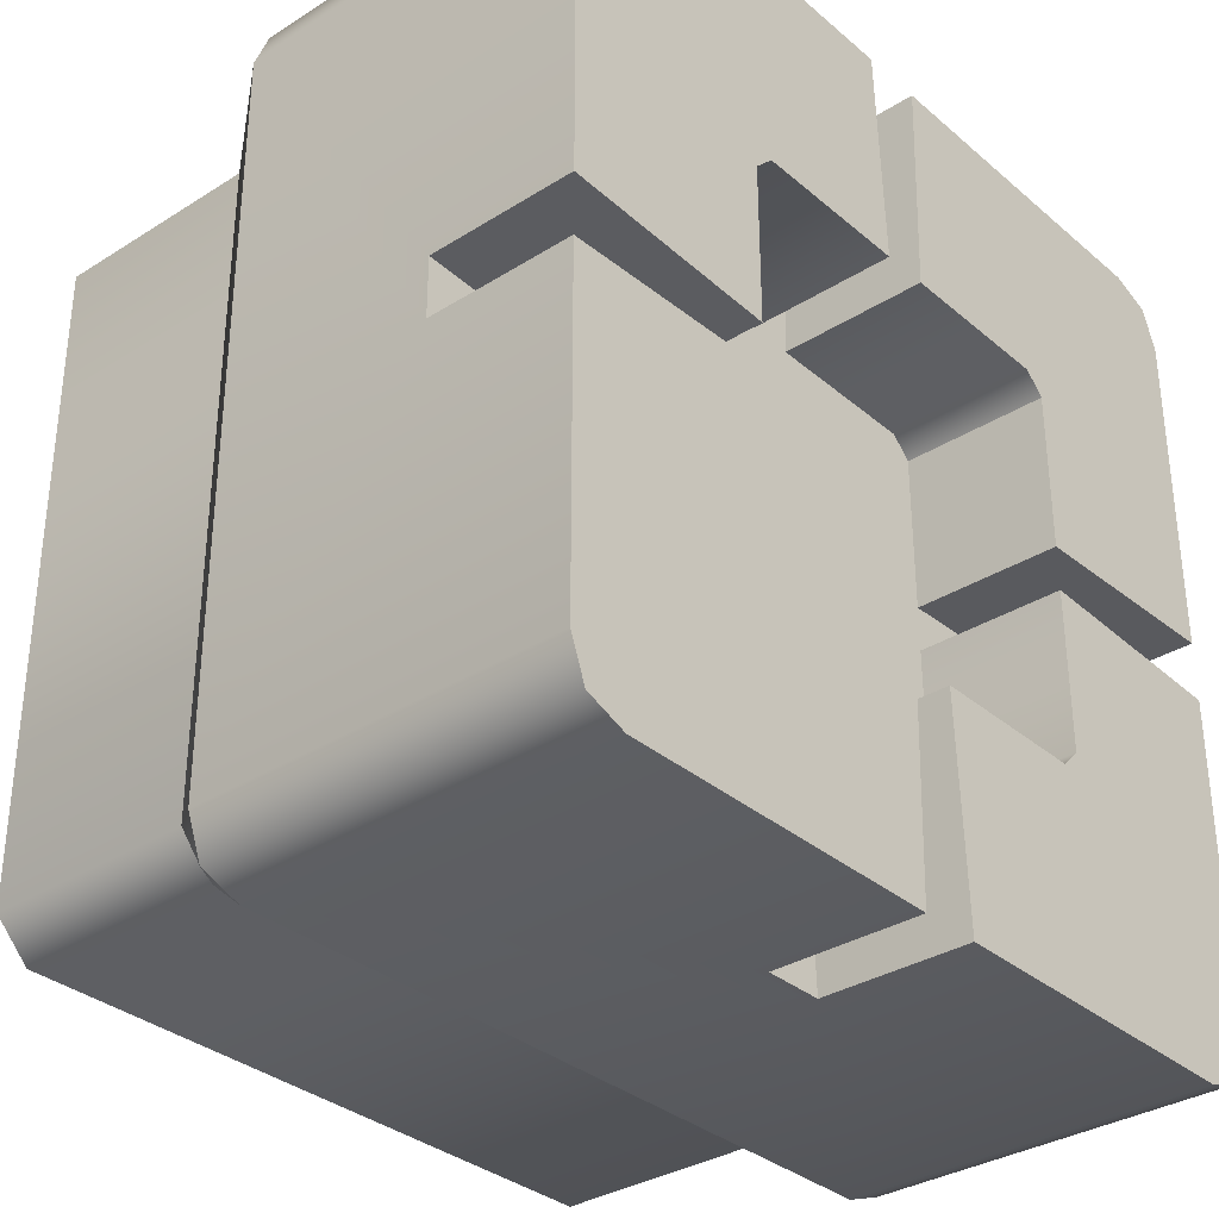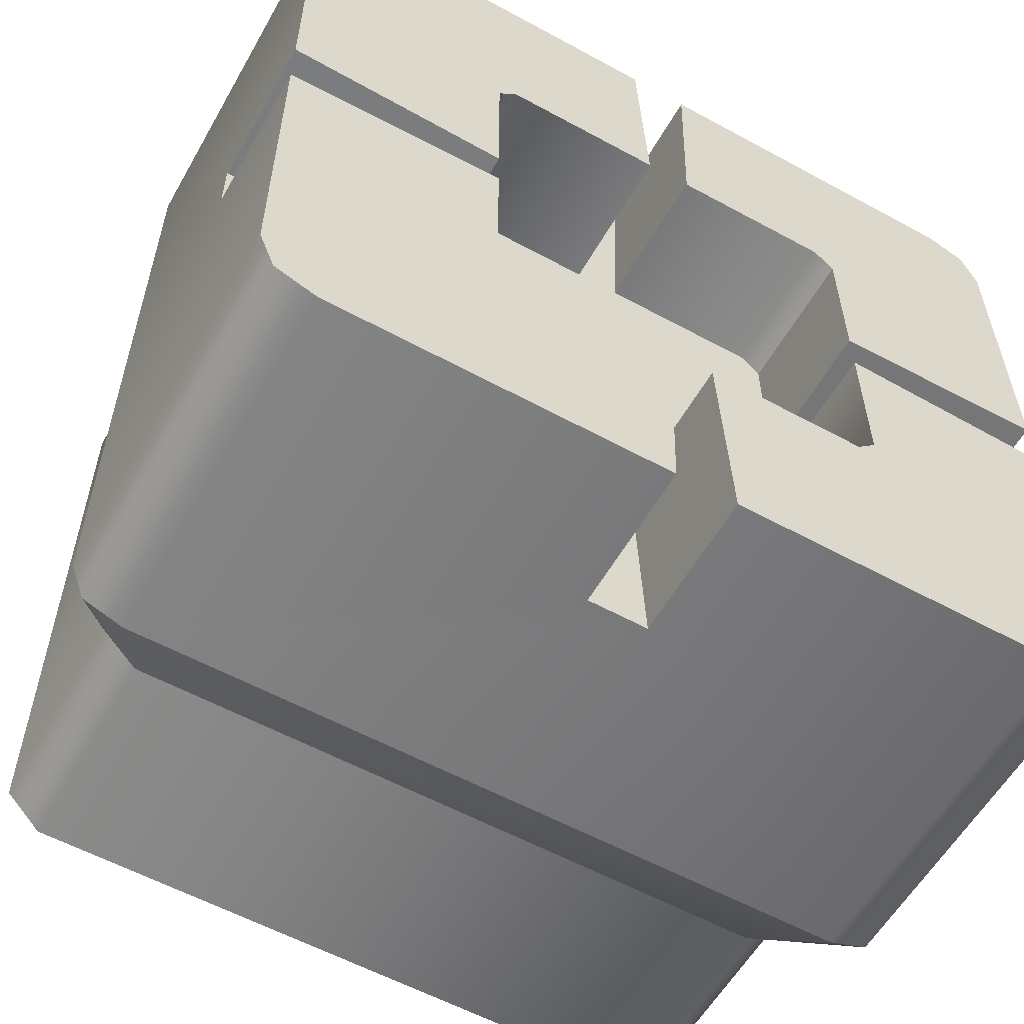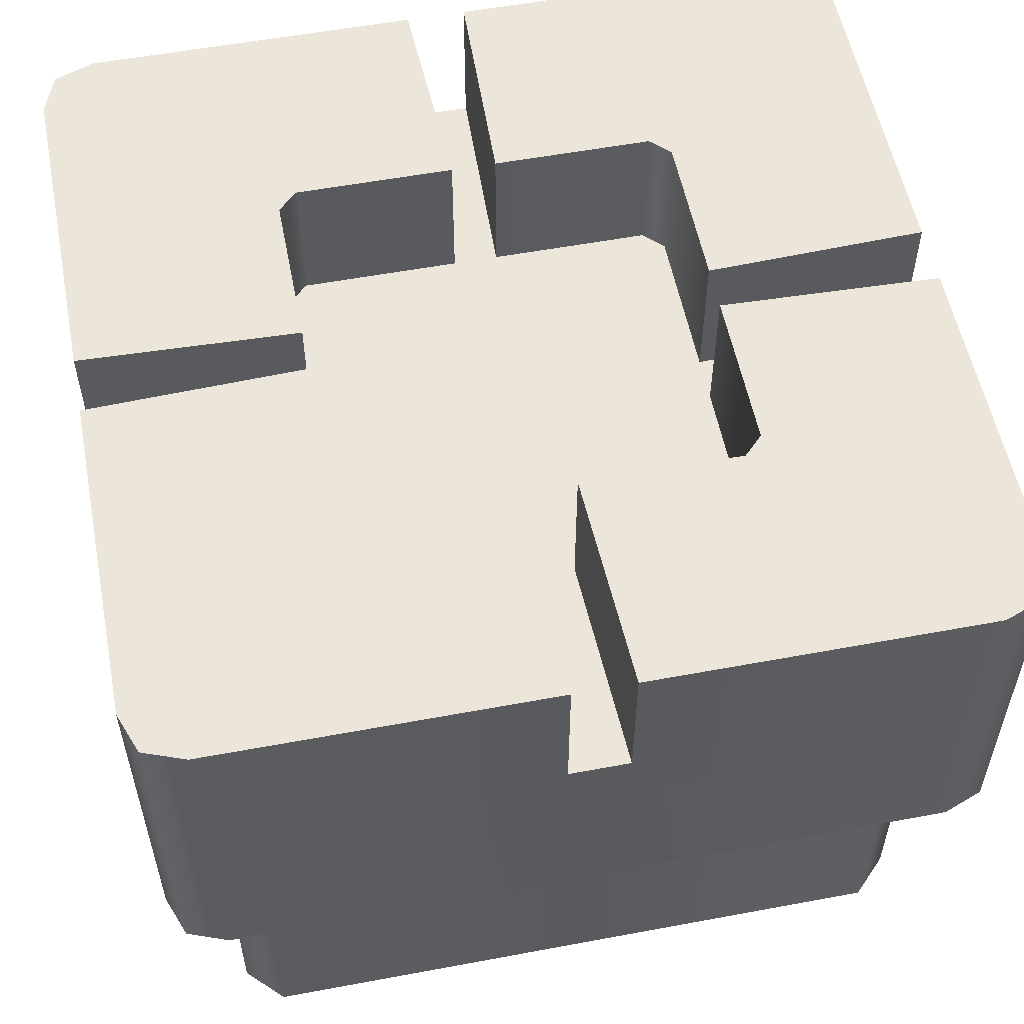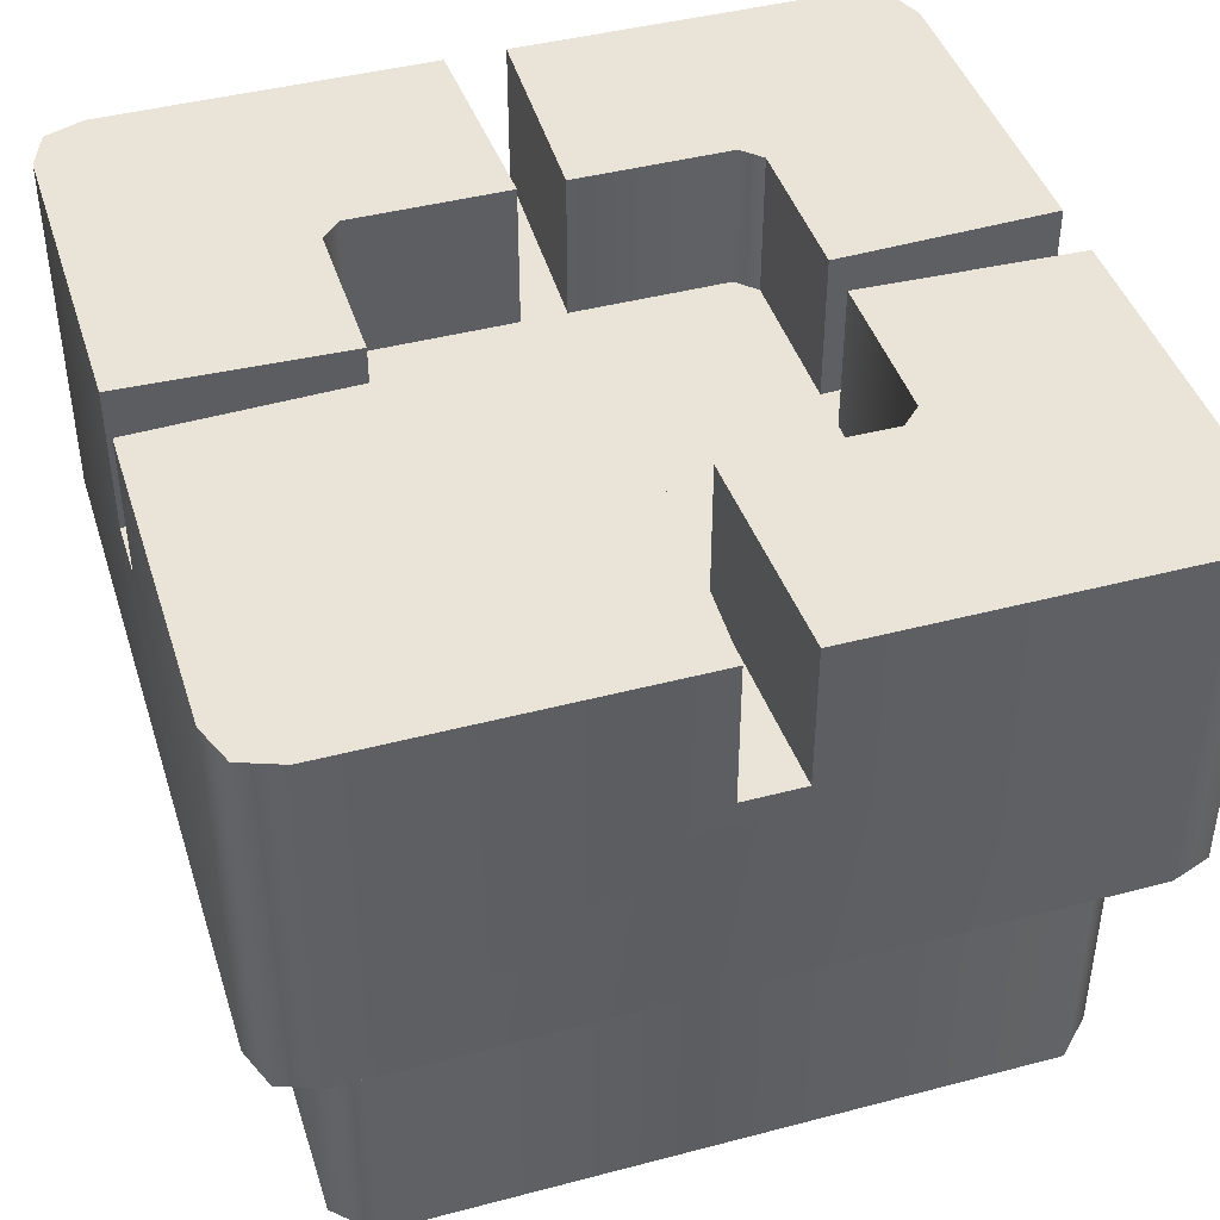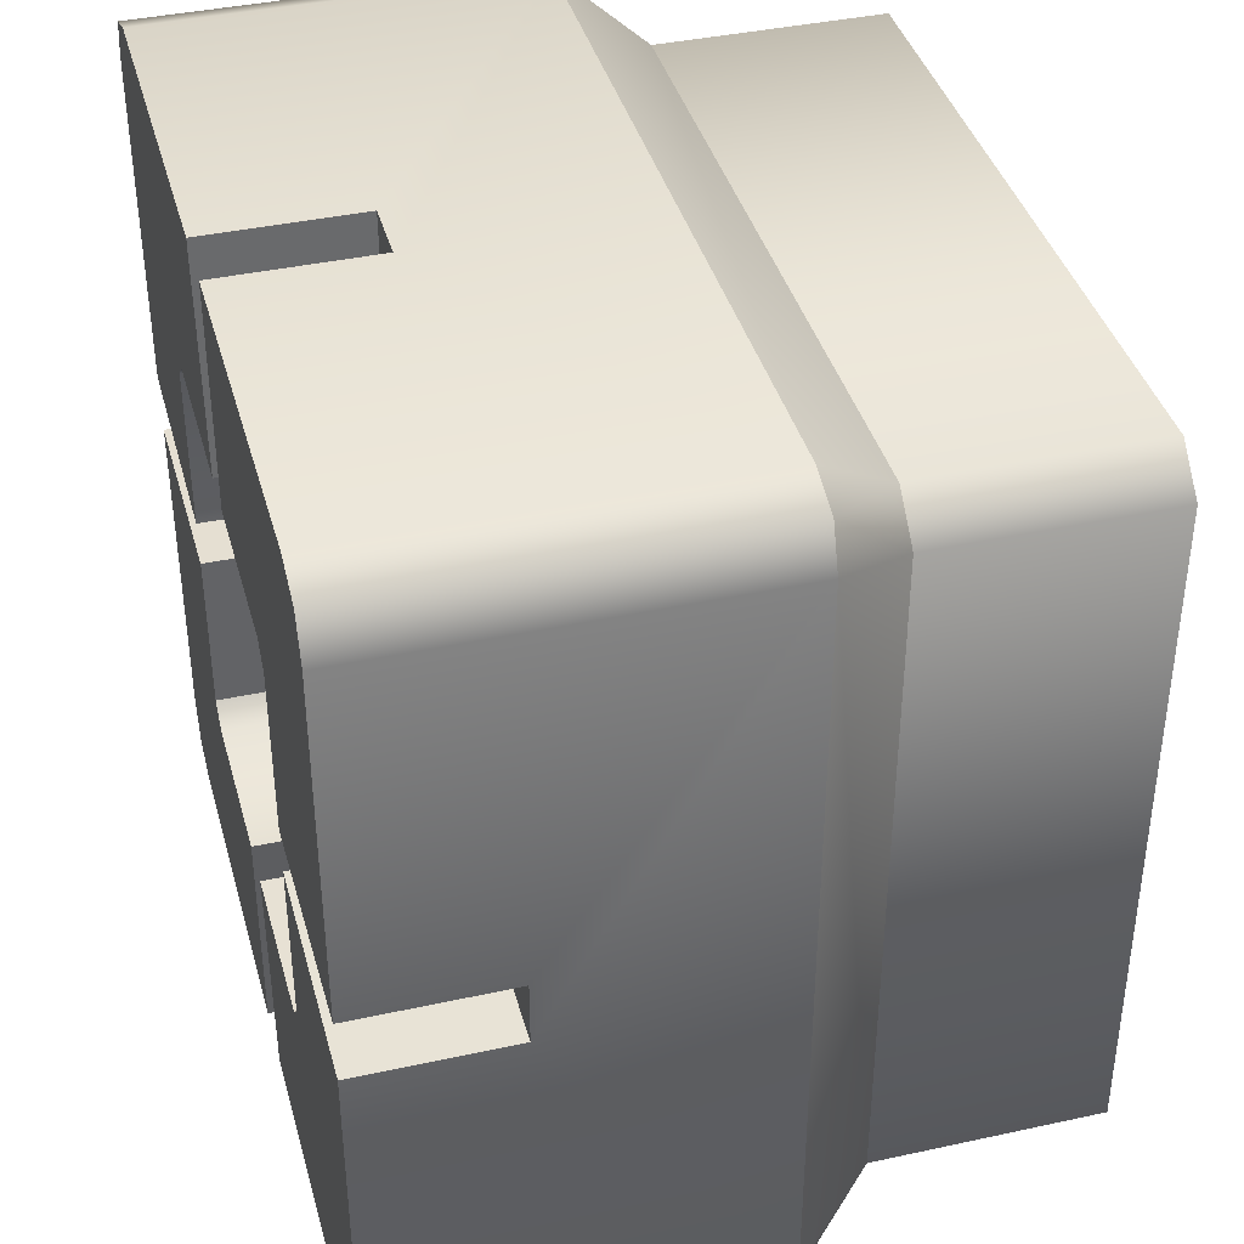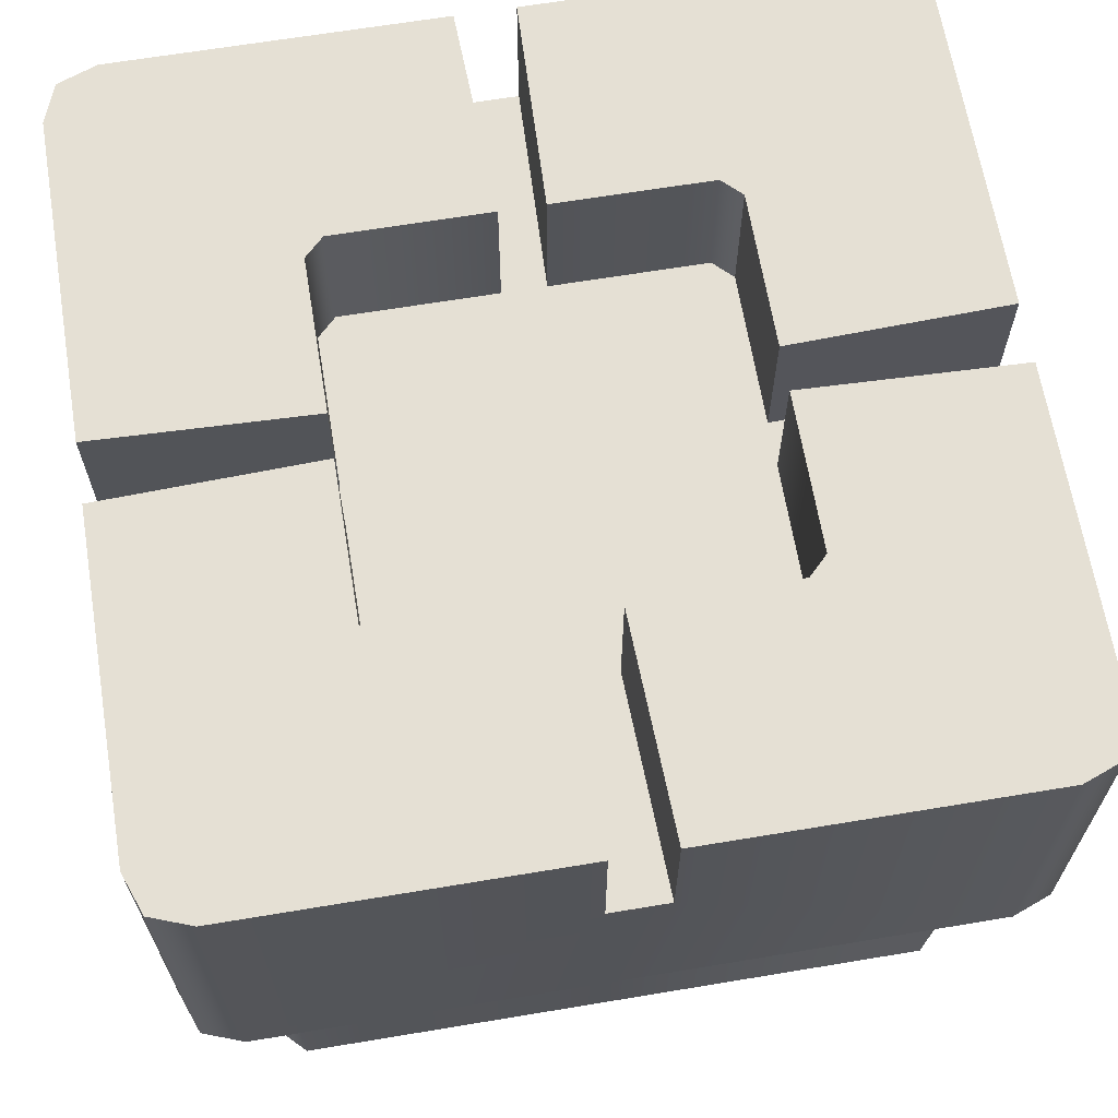
<metadata>
{"format":"obj","ext":"obj","renderer":"f3d","projection":"perspective","resolution":1024,"background":"white","views":[{"elev":-33.3,"azim":-49.1,"up":"+Y"},{"elev":-57.8,"azim":-29.5,"up":"+Y"},{"elev":55.6,"azim":78.9,"up":"+Z"},{"elev":43.2,"azim":-107.3,"up":"+Z"},{"elev":39.5,"azim":74.8,"up":"+Y"},{"elev":65.4,"azim":-9.5,"up":"+Z"}]}
</metadata>
<code>
g Boss_Color_21
v -6.913 0.4951 5.43
v -3.309 2.988 5.43
v -3.309 0.3675 5.43
v -6.913 5.991 5.43
v -6.661 6.661 5.43
v -2.988 3.309 5.43
v -5.991 6.913 5.43
v -0.4951 6.913 5.43
v -0.3676 3.309 5.43
v -3.309 0.3675 5.43
v -3.309 2.988 3.036
v -3.309 0.3675 3.036
v -3.309 2.988 5.43
v -2.988 3.309 3.036
v -2.988 3.309 5.43
v -3.309 0.3675 3.036
v -6.913 0.4951 5.43
v -3.309 0.3675 5.43
v -6.913 0.4951 3.036
v -6.913 0.4951 3.036
v -6.913 5.991 5.43
v -6.913 0.4951 5.43
v -6.913 5.991 -0.6134
v -6.913 -0.4951 3.036
v -6.661 6.661 5.43
v -6.661 6.661 -0.6134
v -5.991 6.913 -0.6134
v -5.991 6.913 5.43
v -6.913 -5.991 -0.6134
v -6.913 -5.991 5.43
v -6.913 -0.4951 5.43
v -6.661 -6.661 5.43
v -6.661 -6.661 -0.6134
v -5.991 -6.913 -0.6134
v -5.991 -6.913 5.43
v -0.4951 -6.913 3.036
v -0.4951 -6.913 5.43
v 0.4951 -6.913 3.036
v 5.991 -6.913 -0.6134
v 5.991 -6.913 5.43
v 0.4951 -6.913 5.43
v -2.988 3.309 3.036
v -3.309 0.3675 3.036
v -3.309 2.988 3.036
v -0.3676 3.309 3.036
v -0.3676 -3.309 3.036
v -3.309 -0.3676 3.036
v -6.913 -0.4951 3.036
v -6.913 0.4951 3.036
v -2.988 -3.309 3.036
v -3.309 -2.988 3.036
v 3.309 0.3675 3.036
v 0.3676 3.309 3.036
v 0.4951 6.913 3.036
v -0.4951 6.913 3.036
v 2.988 3.309 3.036
v 3.309 2.988 3.036
v 3.309 -0.3676 3.036
v 6.913 -0.4951 3.036
v 6.913 0.4951 3.036
v 0.3676 -3.309 3.036
v 2.988 -3.309 3.036
v 3.309 -2.988 3.036
v 0.4951 -6.913 3.036
v -0.4951 -6.913 3.036
v -2.988 3.309 3.036
v -0.3676 3.309 5.43
v -0.3676 3.309 3.036
v -2.988 3.309 5.43
v -0.3676 3.309 3.036
v -0.4951 6.913 5.43
v -0.4951 6.913 3.036
v -0.3676 3.309 5.43
v -6.661 6.661 -0.6134
v -5.346 5.934 -1.882
v -5.991 6.913 -0.6134
v -5.934 5.346 -1.882
v -6.913 5.991 -0.6134
v -5.934 -5.346 -1.882
v -6.913 -5.991 -0.6134
v -6.661 -6.661 -0.6134
v -5.346 -5.934 -1.882
v -5.991 -6.913 -0.6134
v 5.991 -6.913 -0.6134
v 5.346 -5.934 -1.882
v -3.309 -2.988 5.43
v -6.913 -0.4951 5.43
v -3.309 -0.3676 5.43
v -6.913 -5.991 5.43
v -6.661 -6.661 5.43
v -2.988 -3.309 5.43
v -5.991 -6.913 5.43
v -0.4951 -6.913 5.43
v -0.3676 -3.309 5.43
v -3.309 -2.988 3.036
v -3.309 -0.3676 5.43
v -3.309 -0.3676 3.036
v -3.309 -2.988 5.43
v -3.309 -0.3676 3.036
v -6.913 -0.4951 5.43
v -6.913 -0.4951 3.036
v -3.309 -0.3676 5.43
v -2.988 -3.309 3.036
v -3.309 -2.988 5.43
v -3.309 -2.988 3.036
v -2.988 -3.309 5.43
v -0.3676 -3.309 5.43
v -0.3676 -3.309 3.036
v -0.3676 -3.309 3.036
v -0.4951 -6.913 5.43
v -0.3676 -3.309 5.43
v -0.4951 -6.913 3.036
v 3.309 2.988 5.43
v 6.913 0.4951 5.43
v 3.309 0.3675 5.43
v 6.913 5.991 5.43
v 6.661 6.661 5.43
v 2.988 3.309 5.43
v 5.991 6.913 5.43
v 0.4951 6.913 5.43
v 0.3676 3.309 5.43
v 3.309 2.988 3.036
v 3.309 0.3675 5.43
v 3.309 0.3675 3.036
v 3.309 2.988 5.43
v 3.309 0.3675 3.036
v 6.913 0.4951 5.43
v 6.913 0.4951 3.036
v 3.309 0.3675 5.43
v 2.988 3.309 3.036
v 3.309 2.988 5.43
v 3.309 2.988 3.036
v 2.988 3.309 5.43
v 0.3676 3.309 5.43
v 0.3676 3.309 3.036
v 0.3676 3.309 3.036
v 0.4951 6.913 5.43
v 0.3676 3.309 5.43
v 0.4951 6.913 3.036
v 0.4951 6.913 3.036
v 5.991 6.913 5.43
v 0.4951 6.913 5.43
v 5.991 6.913 -0.6134
v 6.661 6.661 5.43
v -5.991 6.913 -0.6134
v 6.661 6.661 -0.6134
v -0.4951 6.913 3.036
v -5.991 6.913 5.43
v -0.4951 6.913 5.43
v 6.913 5.991 -0.6134
v 6.913 5.991 5.43
v 6.913 0.4951 3.036
v 6.913 0.4951 5.43
v 6.913 -0.4951 3.036
v 6.913 -5.991 -0.6134
v 6.913 -5.991 5.43
v 6.913 -0.4951 5.43
v 6.661 -6.661 5.43
v 6.661 -6.661 -0.6134
v 5.991 -6.913 -0.6134
v 5.991 -6.913 5.43
v -5.346 5.934 -1.882
v 5.991 6.913 -0.6134
v -5.991 6.913 -0.6134
v 5.346 5.934 -1.882
v 6.661 6.661 -0.6134
v 5.934 5.346 -1.882
v 6.913 5.991 -0.6134
v 5.934 -5.346 -1.882
v 6.913 -5.991 -0.6134
v 6.661 -6.661 -0.6134
v 5.346 -5.934 -1.882
v 5.991 -6.913 -0.6134
v 5.346 5.934 -5.43
v -5.346 5.934 -1.882
v -5.346 5.934 -5.43
v 5.346 5.934 -1.882
v 5.934 5.346 -1.882
v 5.934 5.346 -5.43
v 5.934 -5.346 -5.43
v 5.934 -5.346 -1.882
v 5.346 -5.934 -1.882
v 5.346 -5.934 -5.43
v 6.913 -0.4951 5.43
v 3.309 -2.988 5.43
v 3.309 -0.3676 5.43
v 6.913 -5.991 5.43
v 6.661 -6.661 5.43
v 2.988 -3.309 5.43
v 5.991 -6.913 5.43
v 0.4951 -6.913 5.43
v 0.3676 -3.309 5.43
v 3.309 -0.3676 5.43
v 3.309 -2.988 3.036
v 3.309 -0.3676 3.036
v 3.309 -2.988 5.43
v 2.988 -3.309 3.036
v 2.988 -3.309 5.43
v 3.309 -0.3676 3.036
v 6.913 -0.4951 5.43
v 3.309 -0.3676 5.43
v 6.913 -0.4951 3.036
v 2.988 -3.309 3.036
v 0.3676 -3.309 5.43
v 0.3676 -3.309 3.036
v 2.988 -3.309 5.43
v 0.3676 -3.309 3.036
v 0.4951 -6.913 5.43
v 0.4951 -6.913 3.036
v 0.3676 -3.309 5.43
v -5.346 -5.934 -5.43
v 5.346 -5.934 -1.882
v 5.346 -5.934 -5.43
v -5.346 -5.934 -1.882
v -5.934 -5.346 -1.882
v -5.934 -5.346 -5.43
v -5.934 5.346 -5.43
v -5.934 5.346 -1.882
v -5.346 5.934 -1.882
v -5.346 5.934 -5.43
g Boss_Color_21_0
f 3 2 1
f 4 1 2
f 2 5 4
f 2 6 5
f 5 6 7
f 7 6 8
f 9 8 6
f 12 11 10
f 13 10 11
f 11 14 13
f 15 13 14
f 18 17 16
f 19 16 17
f 22 21 20
f 21 23 20
f 20 23 24
f 21 25 23
f 26 23 25
f 26 25 27
f 28 27 25
f 29 24 23
f 29 30 24
f 30 31 24
f 30 29 32
f 33 32 29
f 33 34 32
f 35 32 34
f 35 34 36
f 37 35 36
f 36 34 38
f 39 38 34
f 39 40 38
f 40 41 38
f 44 43 42
f 45 42 43
f 43 46 45
f 47 46 43
f 47 43 48
f 49 48 43
f 46 47 50
f 51 50 47
f 45 46 52
f 53 45 52
f 53 54 45
f 55 45 54
f 53 52 56
f 57 56 52
f 52 46 58
f 58 59 52
f 60 52 59
f 46 61 58
f 61 62 58
f 63 58 62
f 61 46 64
f 65 64 46
f 68 67 66
f 69 66 67
f 72 71 70
f 73 70 71
f 76 75 74
f 74 75 77
f 77 78 74
f 77 79 78
f 80 78 79
f 80 79 81
f 82 81 79
f 82 83 81
f 83 82 84
f 85 84 82
f 88 87 86
f 89 86 87
f 90 86 89
f 90 91 86
f 91 90 92
f 92 93 91
f 94 91 93
f 97 96 95
f 98 95 96
f 101 100 99
f 102 99 100
f 105 104 103
f 106 103 104
f 106 107 103
f 108 103 107
f 111 110 109
f 112 109 110
f 115 114 113
f 116 113 114
f 117 113 116
f 117 118 113
f 118 117 119
f 119 120 118
f 121 118 120
f 124 123 122
f 125 122 123
f 128 127 126
f 129 126 127
f 132 131 130
f 133 130 131
f 133 134 130
f 135 130 134
f 138 137 136
f 139 136 137
f 142 141 140
f 141 143 140
f 141 144 143
f 143 145 140
f 146 143 144
f 147 140 145
f 145 148 147
f 148 149 147
f 146 144 150
f 151 150 144
f 150 151 152
f 151 153 152
f 152 154 150
f 155 150 154
f 156 155 154
f 157 156 154
f 156 158 155
f 159 155 158
f 159 158 160
f 161 160 158
f 164 163 162
f 165 162 163
f 165 163 166
f 165 166 167
f 168 167 166
f 167 168 169
f 170 169 168
f 169 170 171
f 171 172 169
f 173 172 171
f 176 175 174
f 177 174 175
f 177 178 174
f 179 174 178
f 179 178 180
f 181 180 178
f 181 182 180
f 183 180 182
f 186 185 184
f 187 184 185
f 185 188 187
f 185 189 188
f 188 189 190
f 190 189 191
f 192 191 189
f 195 194 193
f 196 193 194
f 194 197 196
f 198 196 197
f 201 200 199
f 202 199 200
f 205 204 203
f 206 203 204
f 209 208 207
f 210 207 208
f 213 212 211
f 214 211 212
f 214 215 211
f 216 211 215
f 216 215 217
f 218 217 215
f 218 219 217
f 220 217 219

</code>
